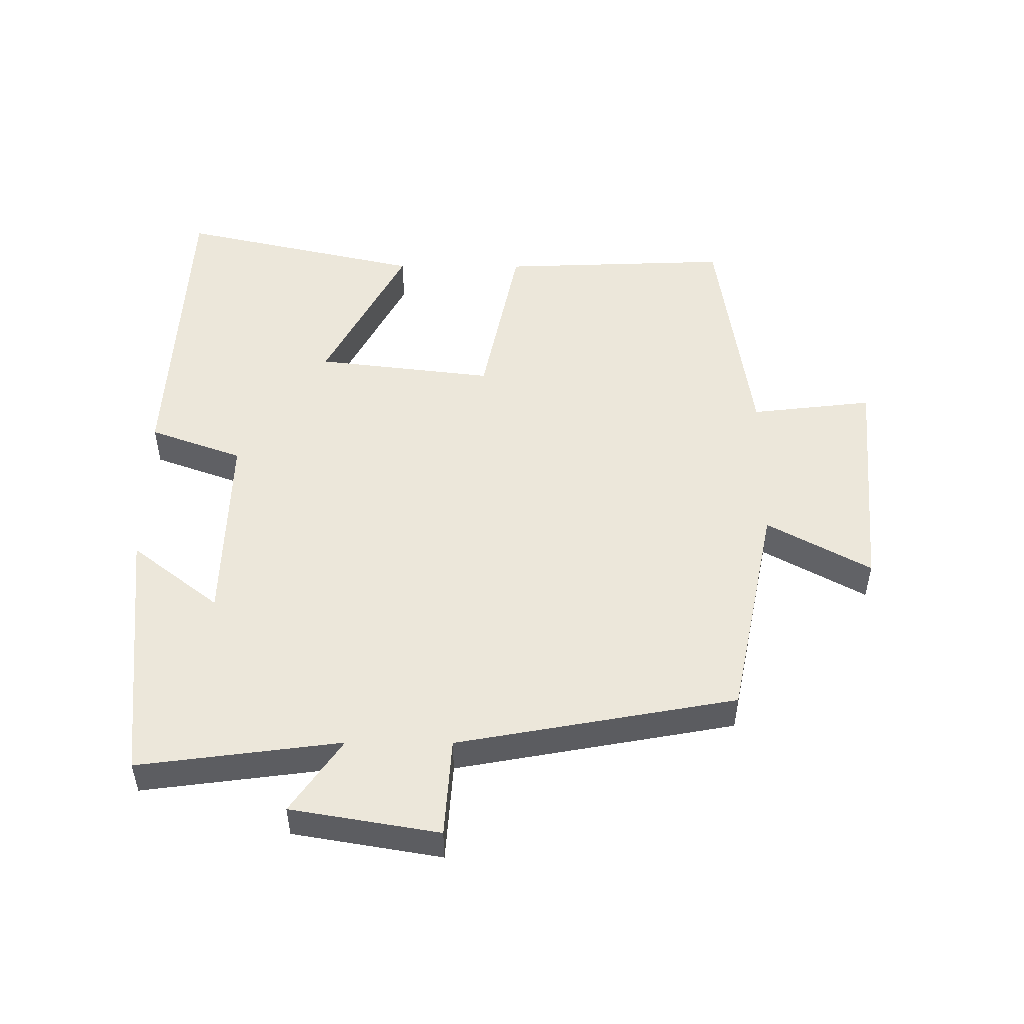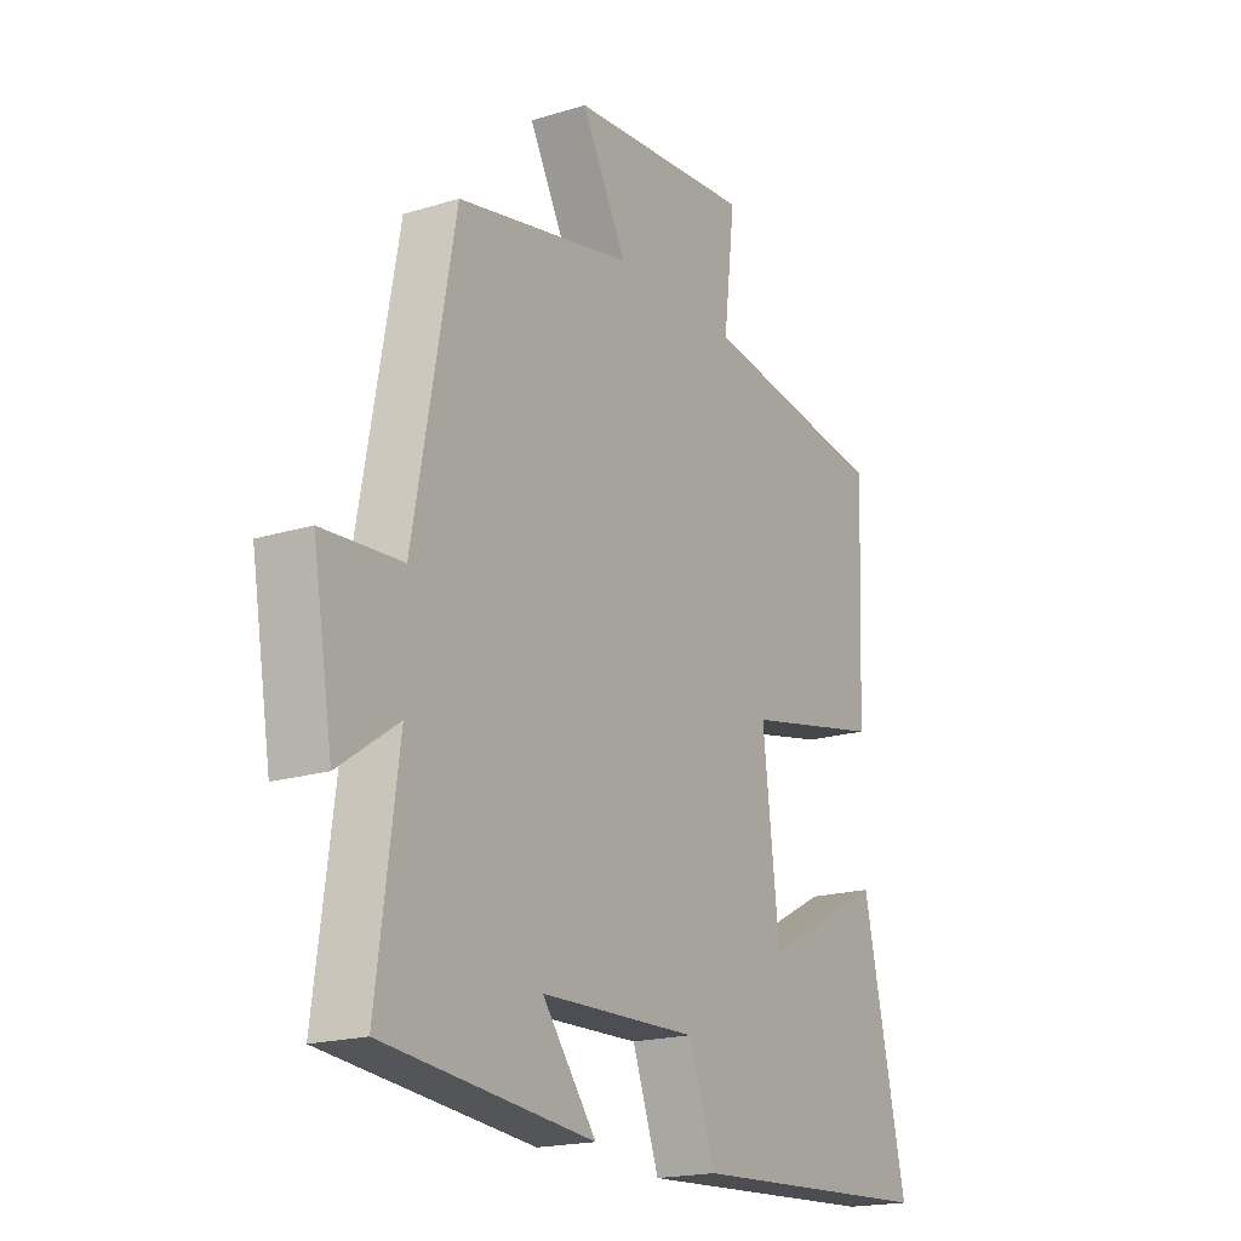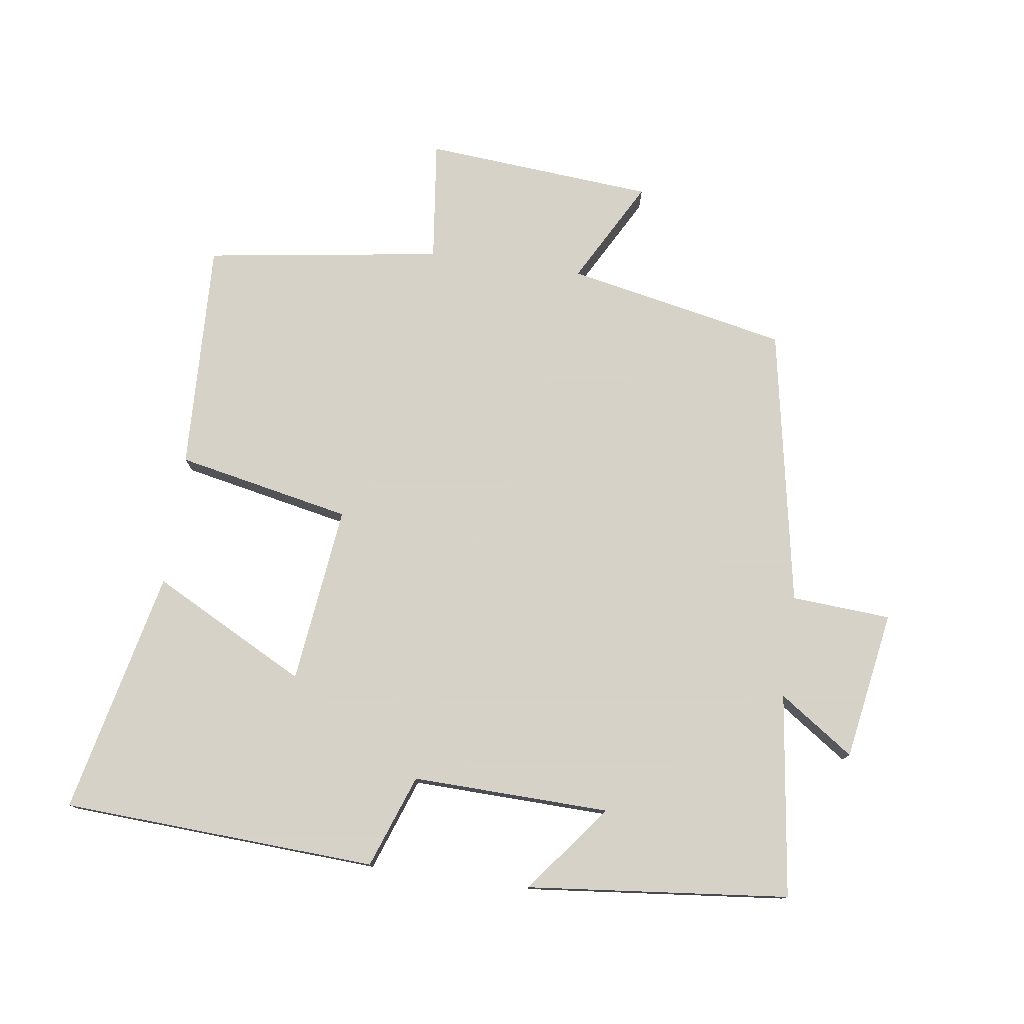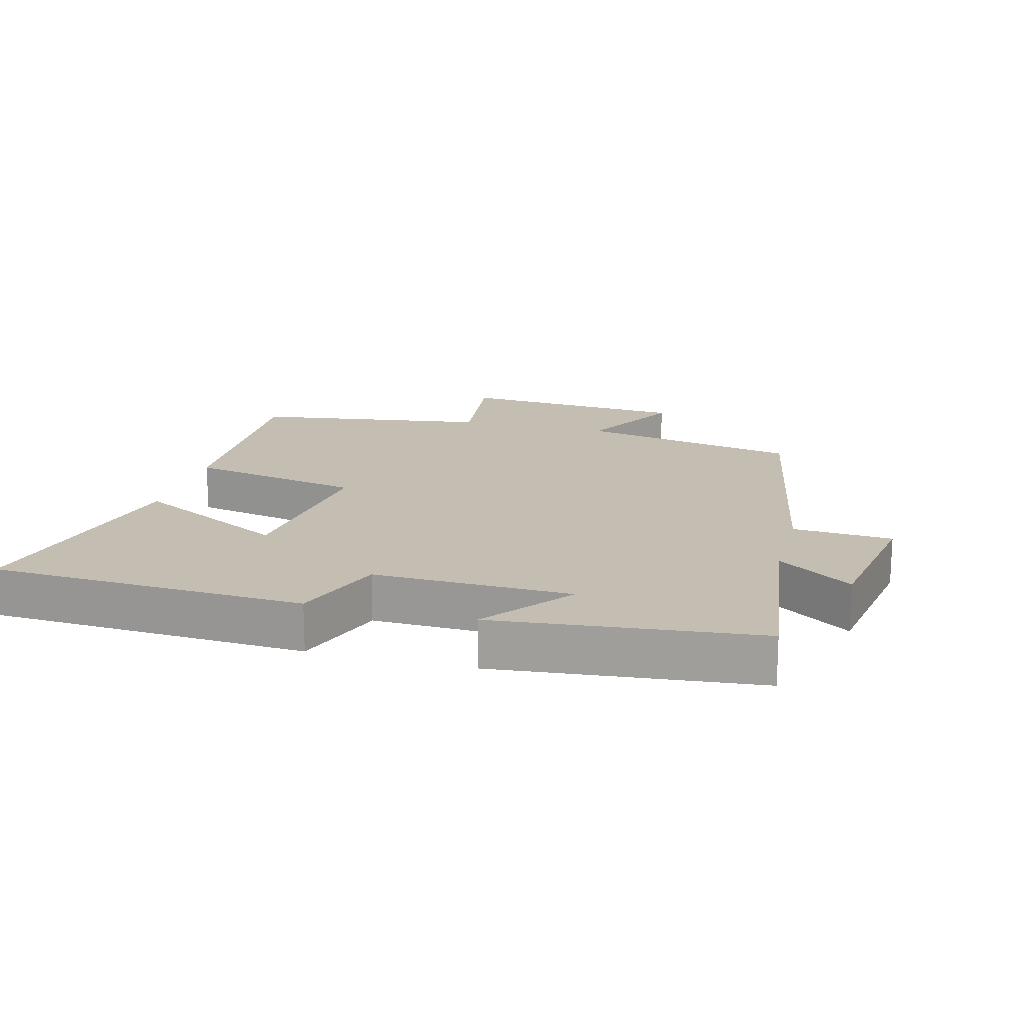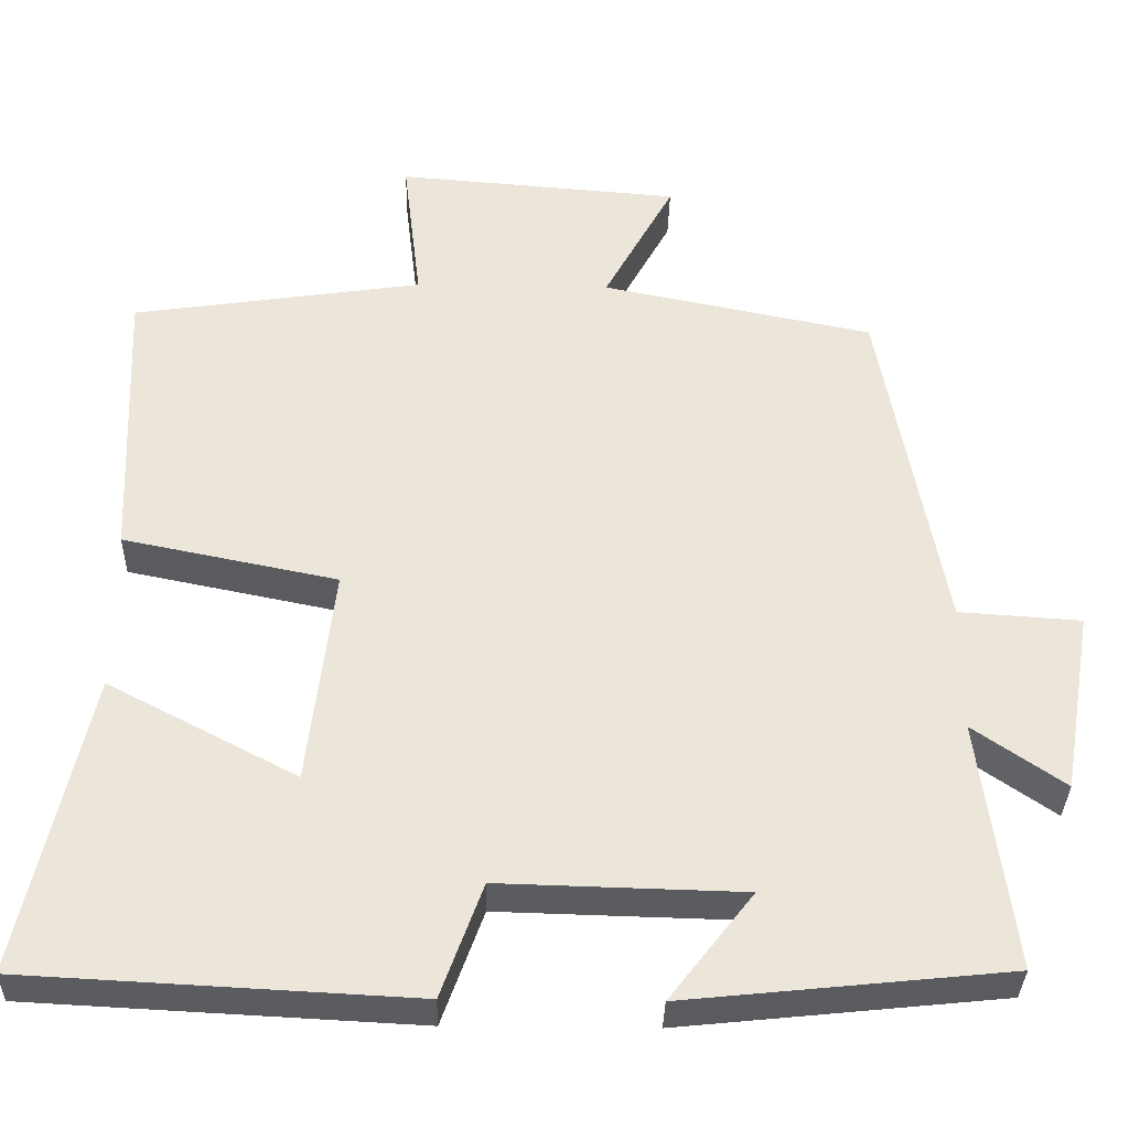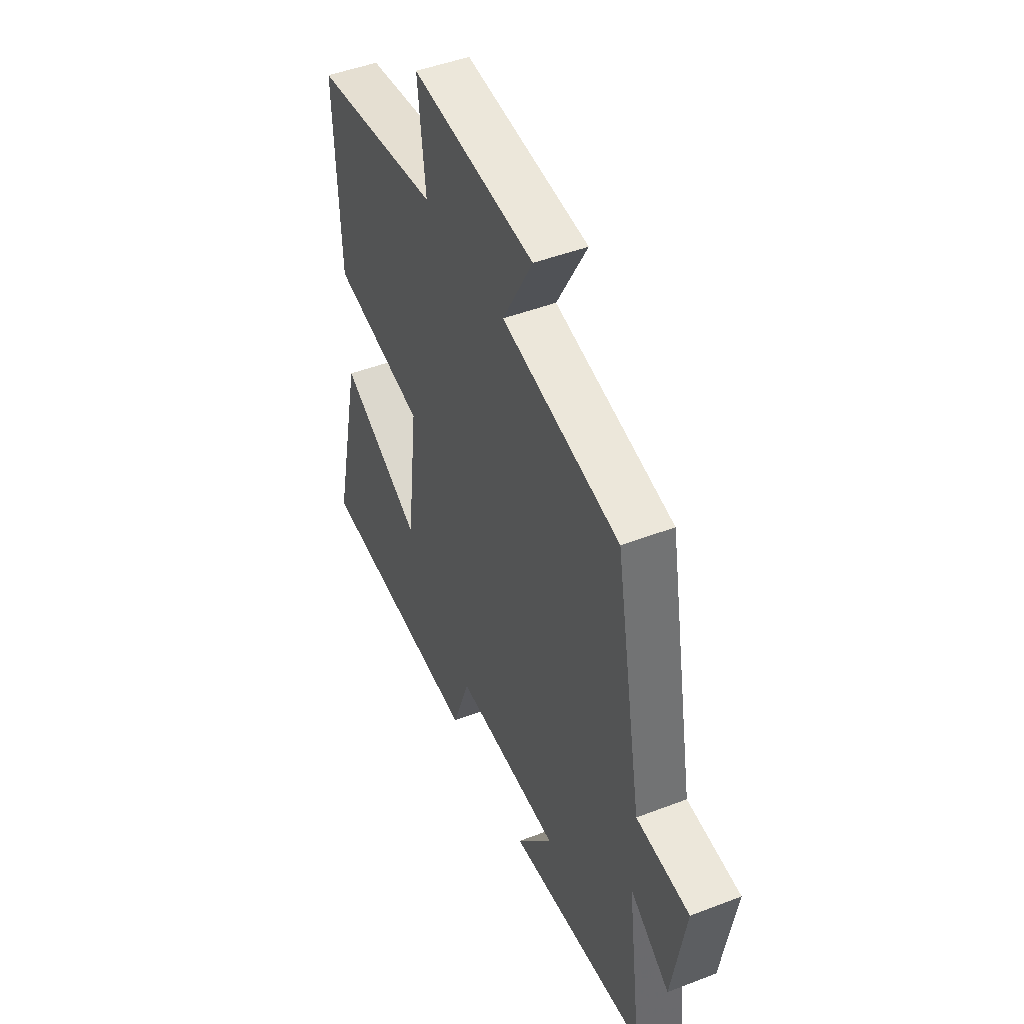
<metadata>
{"format":"obj","ext":"obj","renderer":"f3d","projection":"perspective","resolution":1024,"background":"white","views":[{"elev":50.9,"azim":-89.7,"up":"+Y"},{"elev":-18.8,"azim":-59.6,"up":"+Z"},{"elev":77.3,"azim":-172.0,"up":"+Y"},{"elev":17.2,"azim":-165.2,"up":"+Y"},{"elev":-33.9,"azim":178.7,"up":"+Z"},{"elev":46.9,"azim":-113.6,"up":"+Z"}]}
</metadata>
<code>
v -0.422 0.07 0.432
v -0.087 0.07 0.5
v -0.173 0.07 0.657
v 0.177 0.07 0.685
v 0.155 0.07 0.5
v 0.514 0.07 0.447
v 0.5 0.07 0.097
v 0.235 0.07 0.043
v 0.267 0.07 -0.227
v 0.5 0.07 -0.105
v 0.583 0.07 -0.475
v 0.105 0.07 -0.5
v 0.054 0.07 -0.359
v -0.246 0.07 -0.367
v -0.143 0.07 -0.5
v -0.541 0.07 -0.459
v -0.5 0.07 -0.15
v -0.613 0.07 -0.228
v -0.651 0.07 -0.002
v -0.5 0.07 0.008
v -0.422 0 0.432
v -0.087 0 0.5
v -0.173 0 0.657
v 0.177 0 0.685
v 0.155 0 0.5
v 0.514 0 0.447
v 0.5 0 0.097
v 0.235 0 0.043
v 0.267 0 -0.227
v 0.5 0 -0.105
v 0.583 0 -0.475
v 0.105 0 -0.5
v 0.054 0 -0.359
v -0.246 0 -0.367
v -0.143 0 -0.5
v -0.541 0 -0.459
v -0.5 0 -0.15
v -0.613 0 -0.228
v -0.651 0 -0.002
v -0.5 0 0.008
f 17 18 19 20
f 17 20 1 2
f 14 15 16 17
f 13 14 17 2
f 11 12 13
f 10 11 13
f 9 10 13
f 8 9 13 2
f 7 8 2
f 6 7 2
f 5 6 2
f 2 3 4 5
f 40 39 38 37
f 22 21 40 37
f 37 36 35 34
f 22 37 34 33
f 33 32 31
f 33 31 30
f 33 30 29
f 22 33 29 28
f 22 28 27
f 22 27 26
f 22 26 25
f 25 24 23 22
f 1 21 22 2
f 2 22 23 3
f 3 23 24 4
f 4 24 25 5
f 5 25 26 6
f 6 26 27 7
f 7 27 28 8
f 8 28 29 9
f 9 29 30 10
f 10 30 31 11
f 11 31 32 12
f 12 32 33 13
f 13 33 34 14
f 14 34 35 15
f 15 35 36 16
f 16 36 37 17
f 17 37 38 18
f 18 38 39 19
f 19 39 40 20
f 20 40 21 1

</code>
